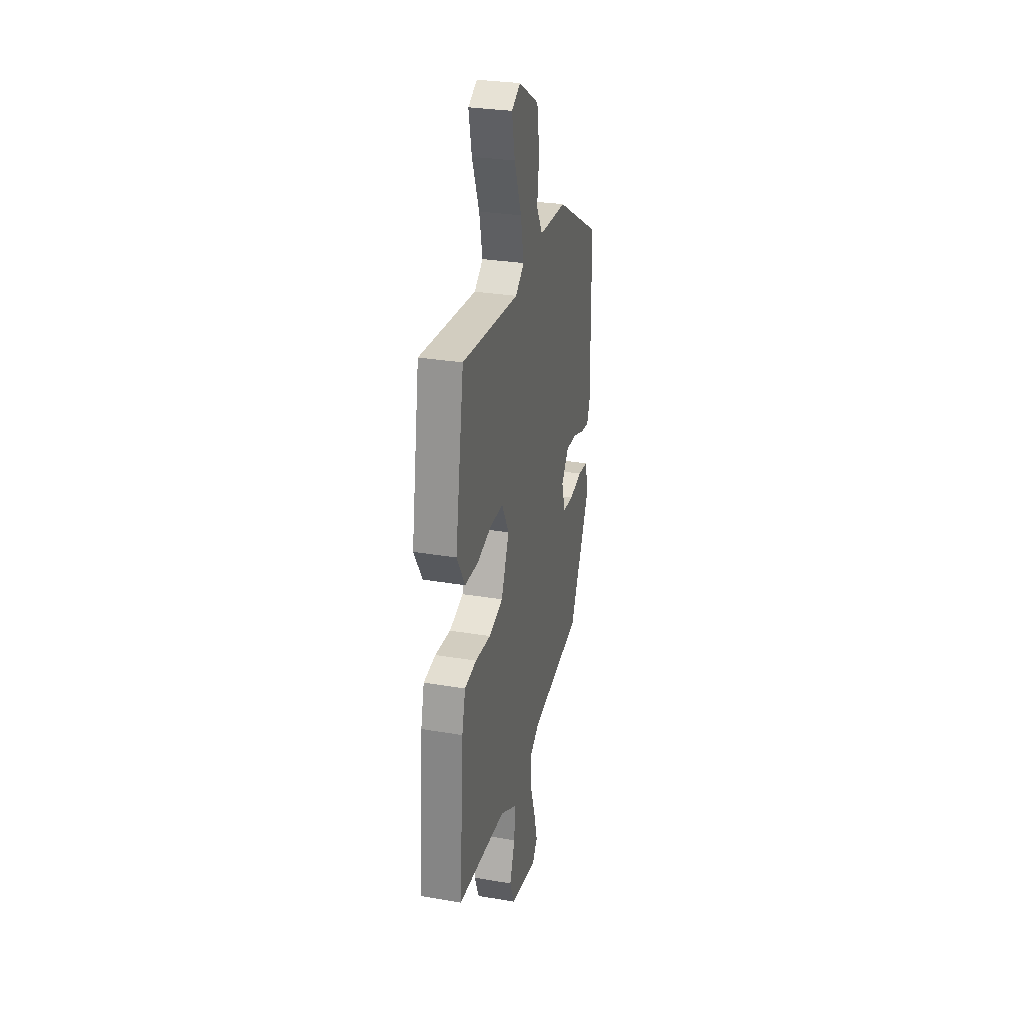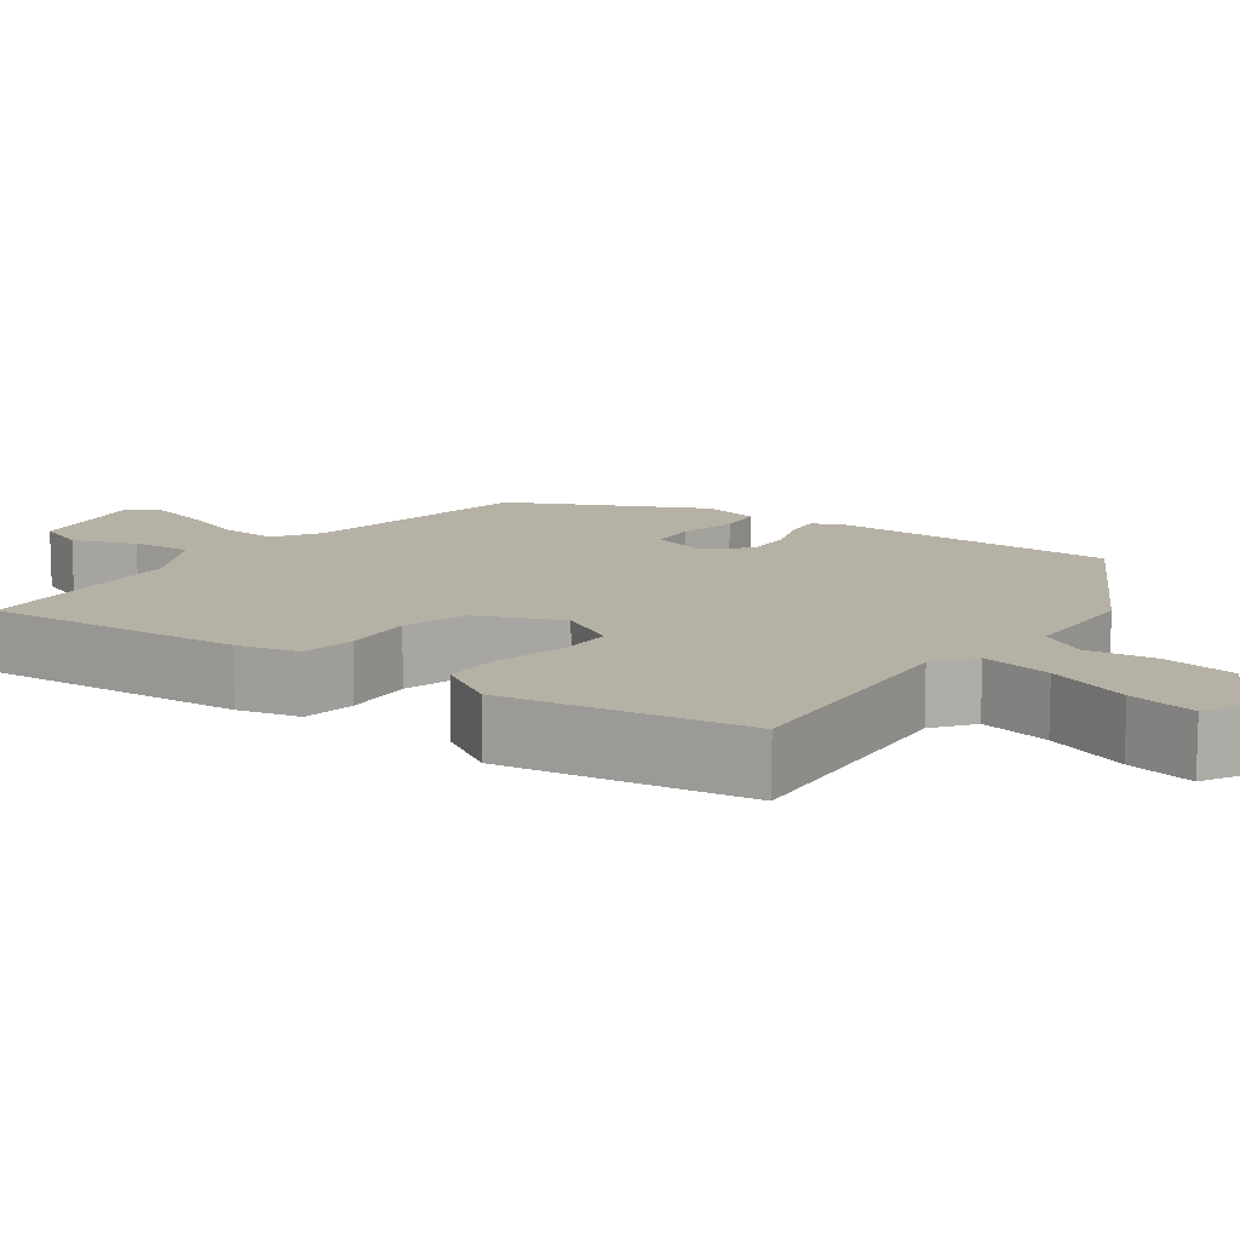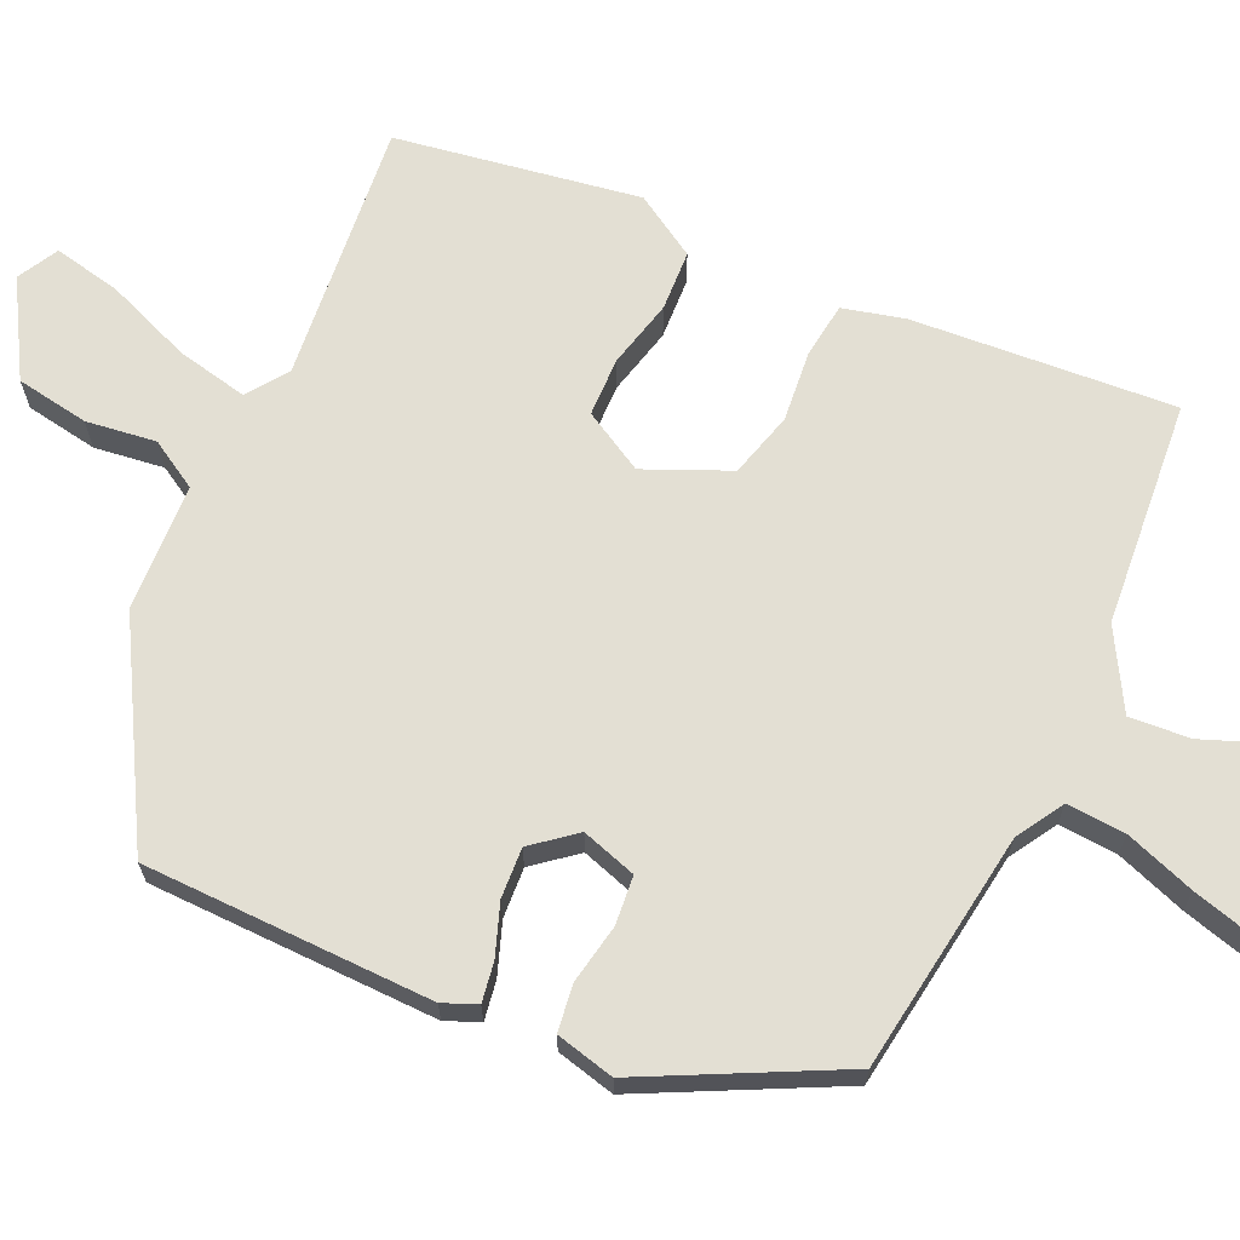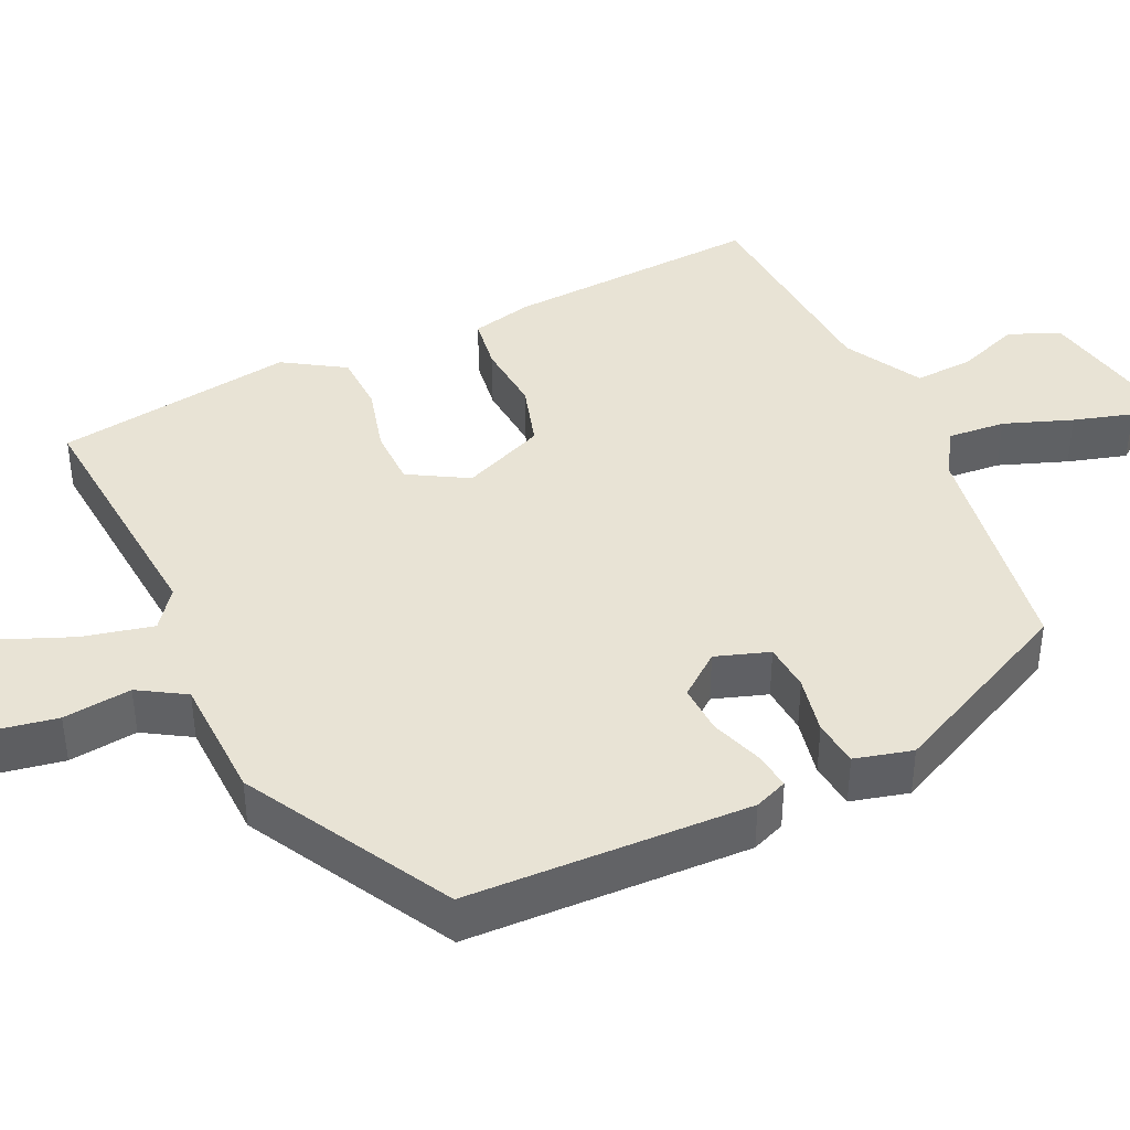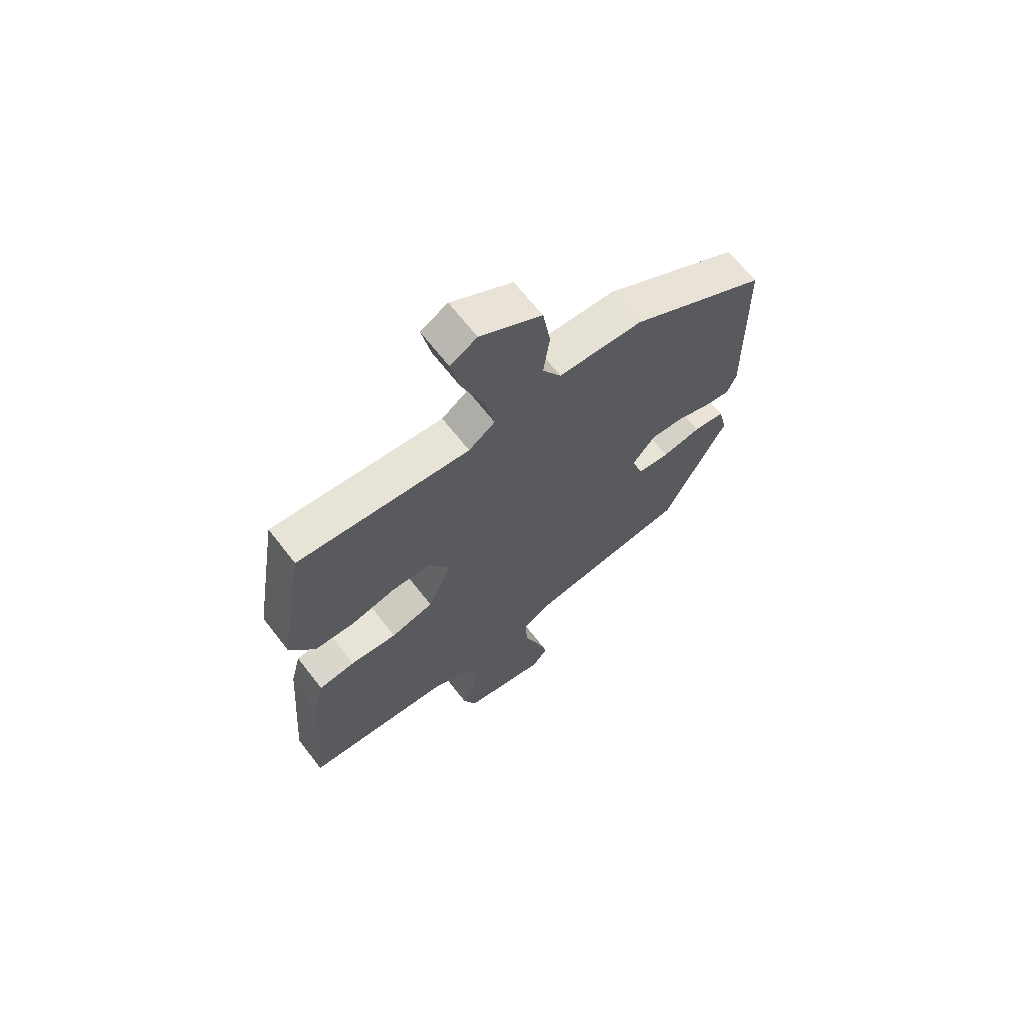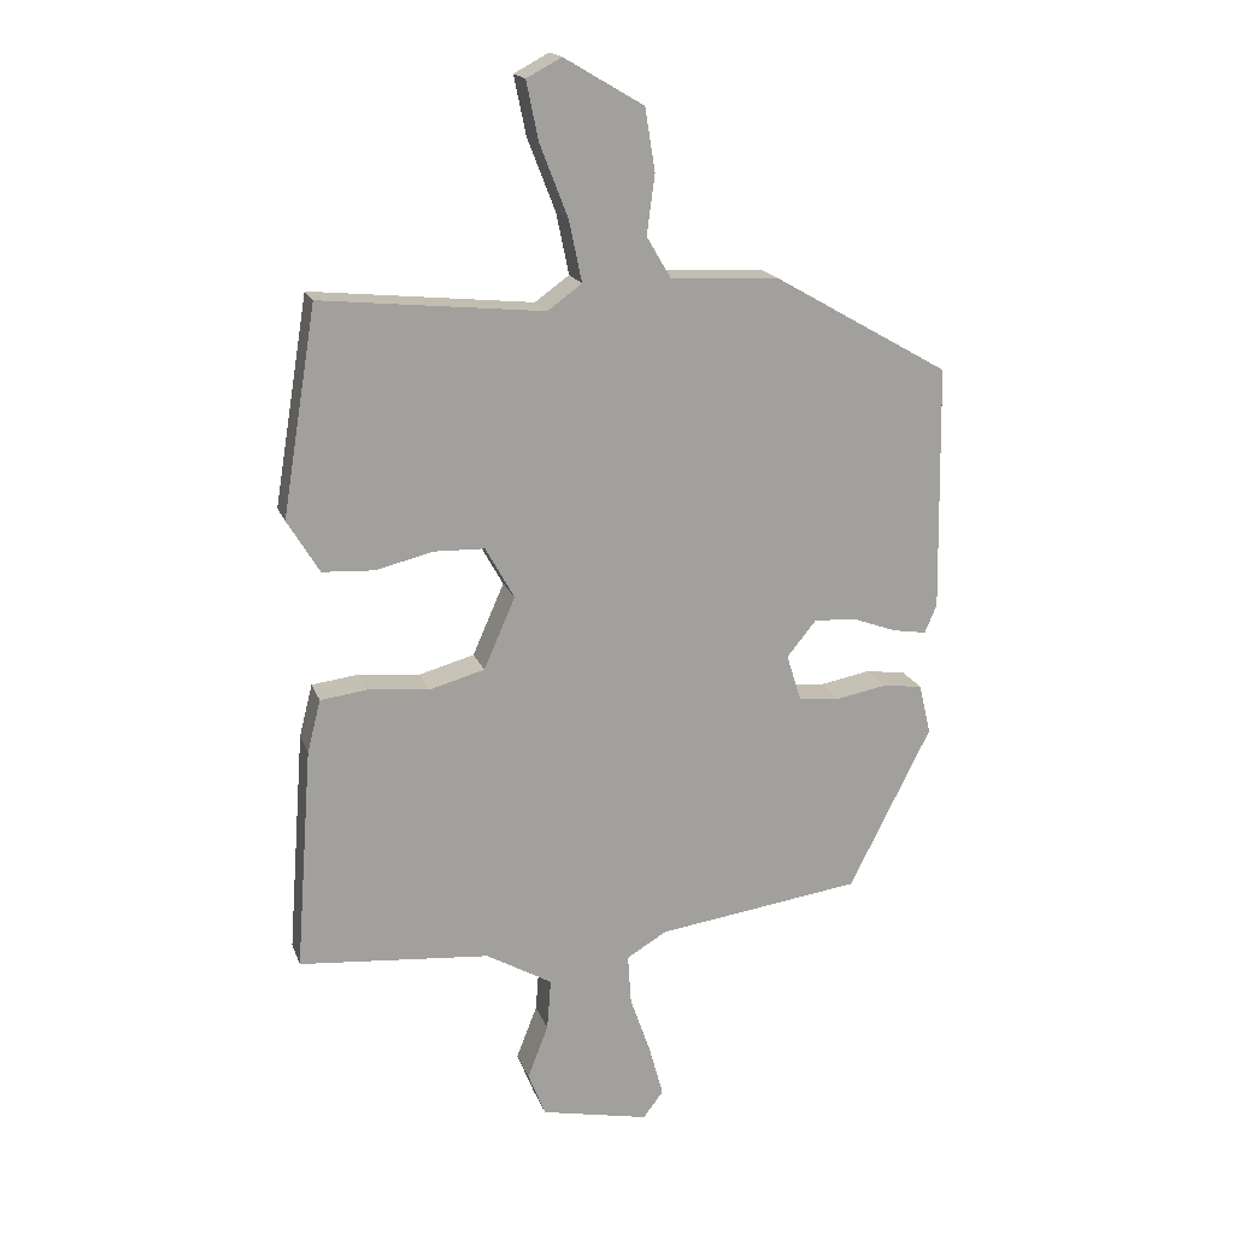
<metadata>
{"format":"obj","ext":"obj","renderer":"f3d","projection":"perspective","resolution":1024,"background":"white","views":[{"elev":29.6,"azim":-76.0,"up":"+Z"},{"elev":12.0,"azim":-53.5,"up":"+Y"},{"elev":67.1,"azim":114.7,"up":"+Y"},{"elev":41.1,"azim":66.0,"up":"+Y"},{"elev":66.9,"azim":-37.9,"up":"+Z"},{"elev":17.8,"azim":-16.3,"up":"+Z"}]}
</metadata>
<code>
v -0.444 0.07 0.523
v -0.112 0.07 0.49
v -0.061 0.07 0.527
v -0.08 0.07 0.618
v -0.122 0.07 0.726
v -0.14 0.07 0.813
v -0.088 0.07 0.841
v 0.031 0.07 0.771
v 0.046 0.07 0.678
v 0.034 0.07 0.589
v 0.07 0.07 0.528
v 0.232 0.07 0.52
v 0.496 0.07 0.369
v 0.502 0.07 0.001
v 0.484 0.07 -0.042
v 0.434 0.07 -0.034
v 0.368 0.07 -0.01
v 0.304 0.07 -0.006
v 0.26 0.07 -0.06
v 0.282 0.07 -0.13
v 0.344 0.07 -0.136
v 0.42 0.07 -0.122
v 0.48 0.07 -0.13
v 0.498 0.07 -0.205
v 0.375 0.07 -0.449
v 0.068 0.07 -0.492
v 0.008 0.07 -0.528
v 0.013 0.07 -0.603
v 0.044 0.07 -0.692
v 0.065 0.07 -0.769
v 0.035 0.07 -0.809
v -0.127 0.07 -0.775
v -0.153 0.07 -0.709
v -0.122 0.07 -0.629
v -0.116 0.07 -0.552
v -0.215 0.07 -0.495
v -0.501 0.07 -0.47
v -0.476 0.07 -0.137
v -0.456 0.07 -0.058
v -0.386 0.07 -0.049
v -0.295 0.07 -0.058
v -0.212 0.07 -0.035
v -0.165 0.07 0.072
v -0.208 0.07 0.149
v -0.283 0.07 0.151
v -0.37 0.07 0.13
v -0.447 0.07 0.134
v -0.495 0.07 0.213
v -0.444 0 0.523
v -0.112 0 0.49
v -0.061 0 0.527
v -0.08 0 0.618
v -0.122 0 0.726
v -0.14 0 0.813
v -0.088 0 0.841
v 0.031 0 0.771
v 0.046 0 0.678
v 0.034 0 0.589
v 0.07 0 0.528
v 0.232 0 0.52
v 0.496 0 0.369
v 0.502 0 0.001
v 0.484 0 -0.042
v 0.434 0 -0.034
v 0.368 0 -0.01
v 0.304 0 -0.006
v 0.26 0 -0.06
v 0.282 0 -0.13
v 0.344 0 -0.136
v 0.42 0 -0.122
v 0.48 0 -0.13
v 0.498 0 -0.205
v 0.375 0 -0.449
v 0.068 0 -0.492
v 0.008 0 -0.528
v 0.013 0 -0.603
v 0.044 0 -0.692
v 0.065 0 -0.769
v 0.035 0 -0.809
v -0.127 0 -0.775
v -0.153 0 -0.709
v -0.122 0 -0.629
v -0.116 0 -0.552
v -0.215 0 -0.495
v -0.501 0 -0.47
v -0.476 0 -0.137
v -0.456 0 -0.058
v -0.386 0 -0.049
v -0.295 0 -0.058
v -0.212 0 -0.035
v -0.165 0 0.072
v -0.208 0 0.149
v -0.283 0 0.151
v -0.37 0 0.13
v -0.447 0 0.134
v -0.495 0 0.213
f 48 1 2
f 47 48 2
f 46 47 2
f 45 46 2
f 44 45 2 3
f 43 44 3
f 39 40 41
f 38 39 41
f 37 38 41
f 36 37 41
f 35 36 41 42
f 32 33 34
f 31 32 34
f 30 31 34
f 29 30 34
f 28 29 34
f 27 28 34 35
f 35 42 43
f 27 35 43
f 26 27 43
f 24 25 26
f 23 24 26
f 22 23 26
f 21 22 26
f 15 16 17
f 14 15 17
f 13 14 17
f 12 13 17
f 11 12 17
f 10 11 17 18
f 8 9 10
f 7 8 10
f 6 7 10
f 5 6 10
f 4 5 10
f 10 18 19
f 4 10 19
f 3 4 19
f 3 19 20
f 43 3 20
f 26 43 20
f 20 21 26
f 50 49 96
f 50 96 95
f 50 95 94
f 50 94 93
f 51 50 93 92
f 51 92 91
f 89 88 87
f 89 87 86
f 89 86 85
f 89 85 84
f 90 89 84 83
f 82 81 80
f 82 80 79
f 82 79 78
f 82 78 77
f 82 77 76
f 83 82 76 75
f 91 90 83
f 91 83 75
f 91 75 74
f 74 73 72
f 74 72 71
f 74 71 70
f 74 70 69
f 65 64 63
f 65 63 62
f 65 62 61
f 65 61 60
f 65 60 59
f 66 65 59 58
f 58 57 56
f 58 56 55
f 58 55 54
f 58 54 53
f 58 53 52
f 67 66 58
f 67 58 52
f 67 52 51
f 68 67 51
f 68 51 91
f 68 91 74
f 74 69 68
f 1 49 50 2
f 2 50 51 3
f 3 51 52 4
f 4 52 53 5
f 5 53 54 6
f 6 54 55 7
f 7 55 56 8
f 8 56 57 9
f 9 57 58 10
f 10 58 59 11
f 11 59 60 12
f 12 60 61 13
f 13 61 62 14
f 14 62 63 15
f 15 63 64 16
f 16 64 65 17
f 17 65 66 18
f 18 66 67 19
f 19 67 68 20
f 20 68 69 21
f 21 69 70 22
f 22 70 71 23
f 23 71 72 24
f 24 72 73 25
f 25 73 74 26
f 26 74 75 27
f 27 75 76 28
f 28 76 77 29
f 29 77 78 30
f 30 78 79 31
f 31 79 80 32
f 32 80 81 33
f 33 81 82 34
f 34 82 83 35
f 35 83 84 36
f 36 84 85 37
f 37 85 86 38
f 38 86 87 39
f 39 87 88 40
f 40 88 89 41
f 41 89 90 42
f 42 90 91 43
f 43 91 92 44
f 44 92 93 45
f 45 93 94 46
f 46 94 95 47
f 47 95 96 48
f 48 96 49 1

</code>
